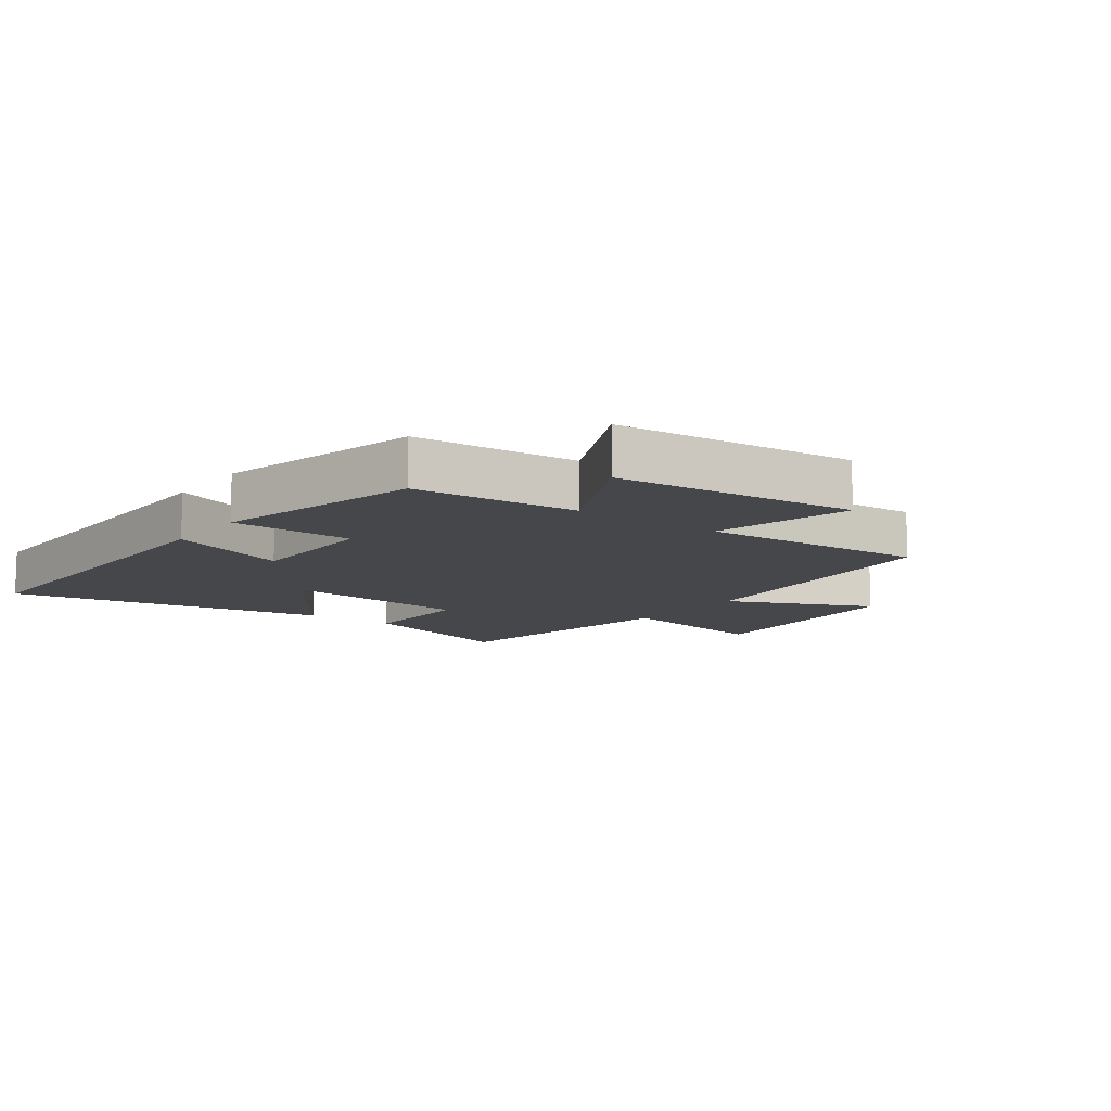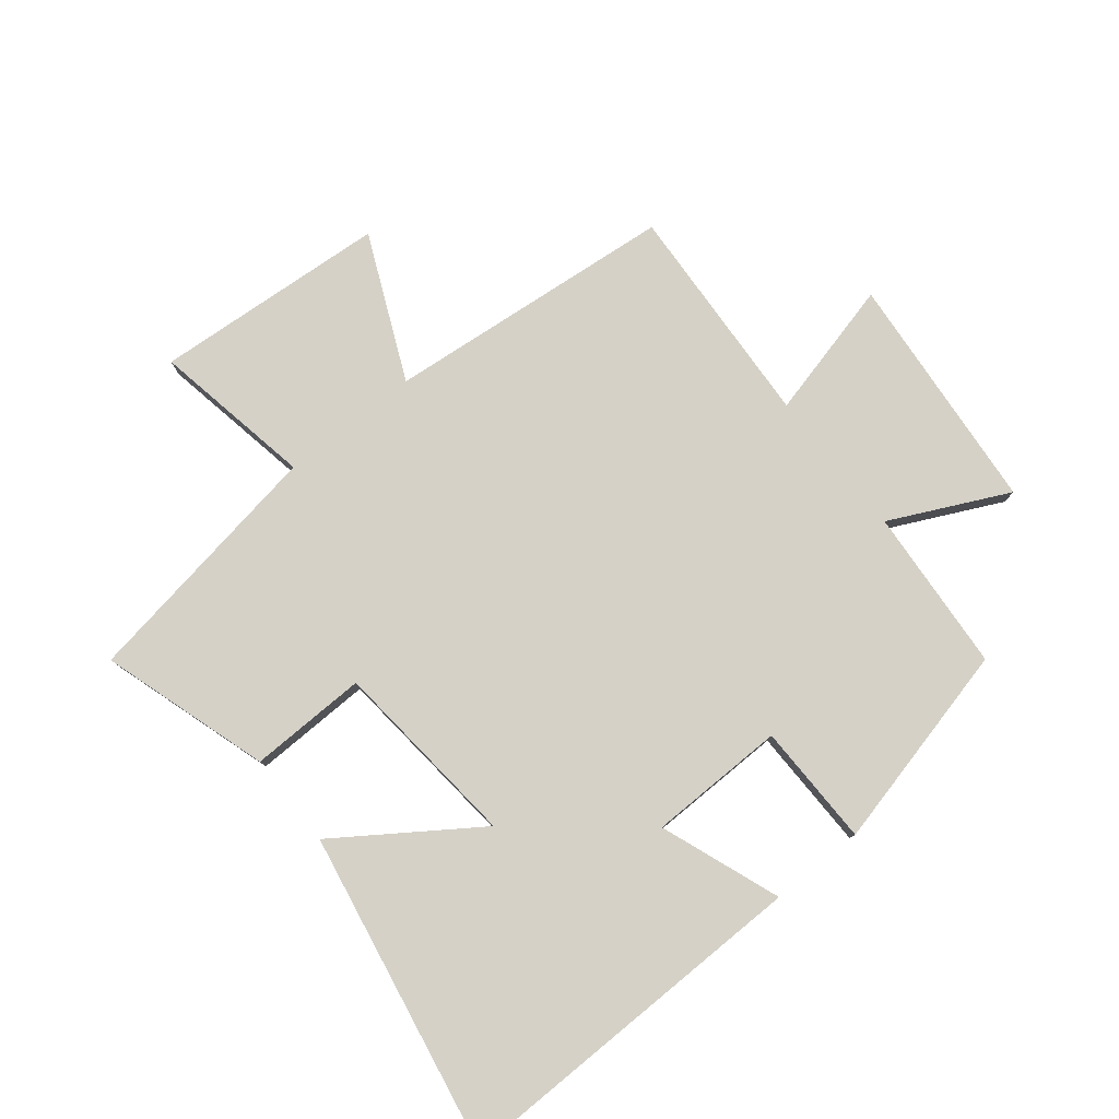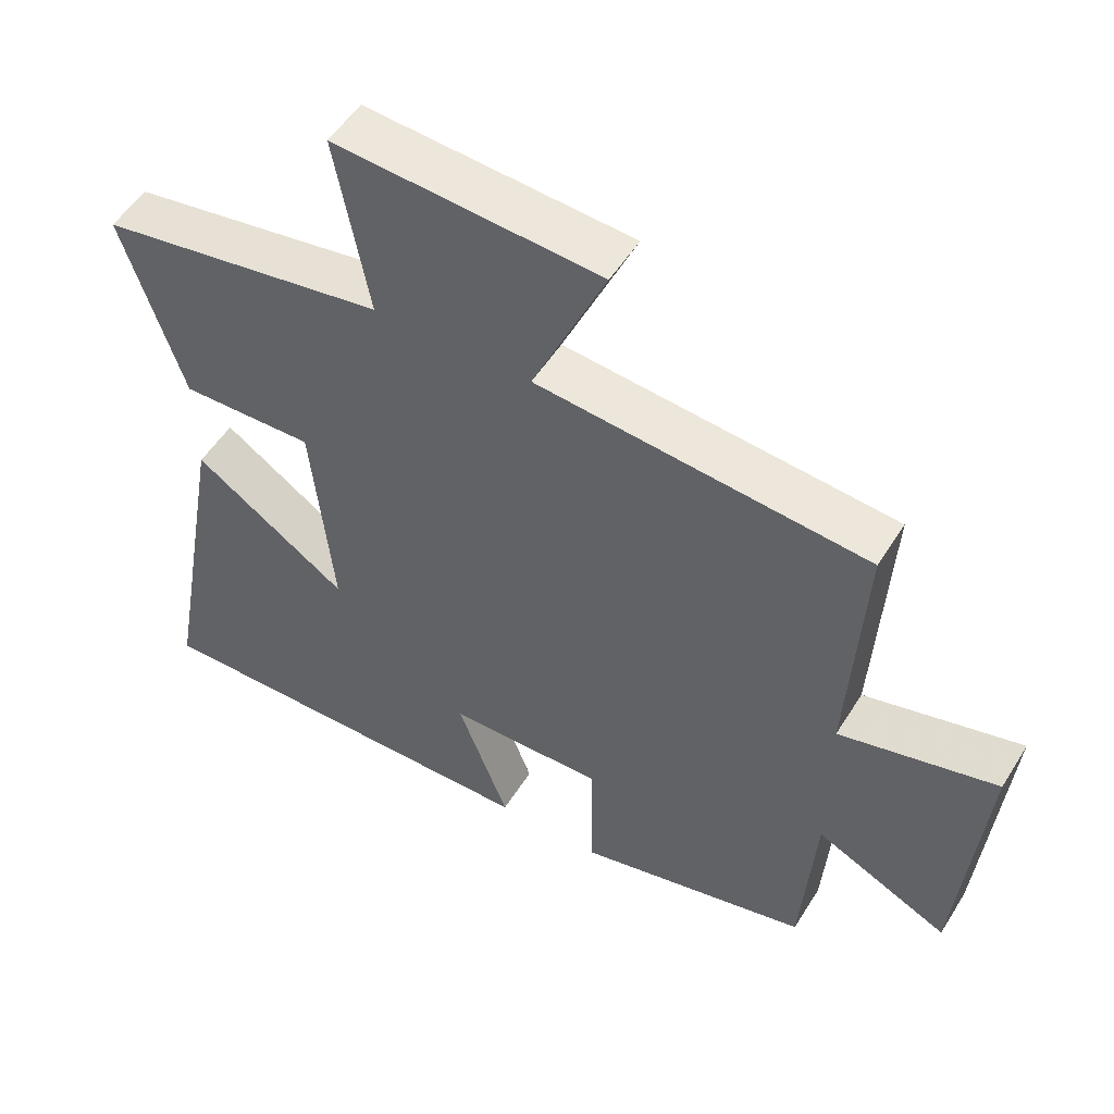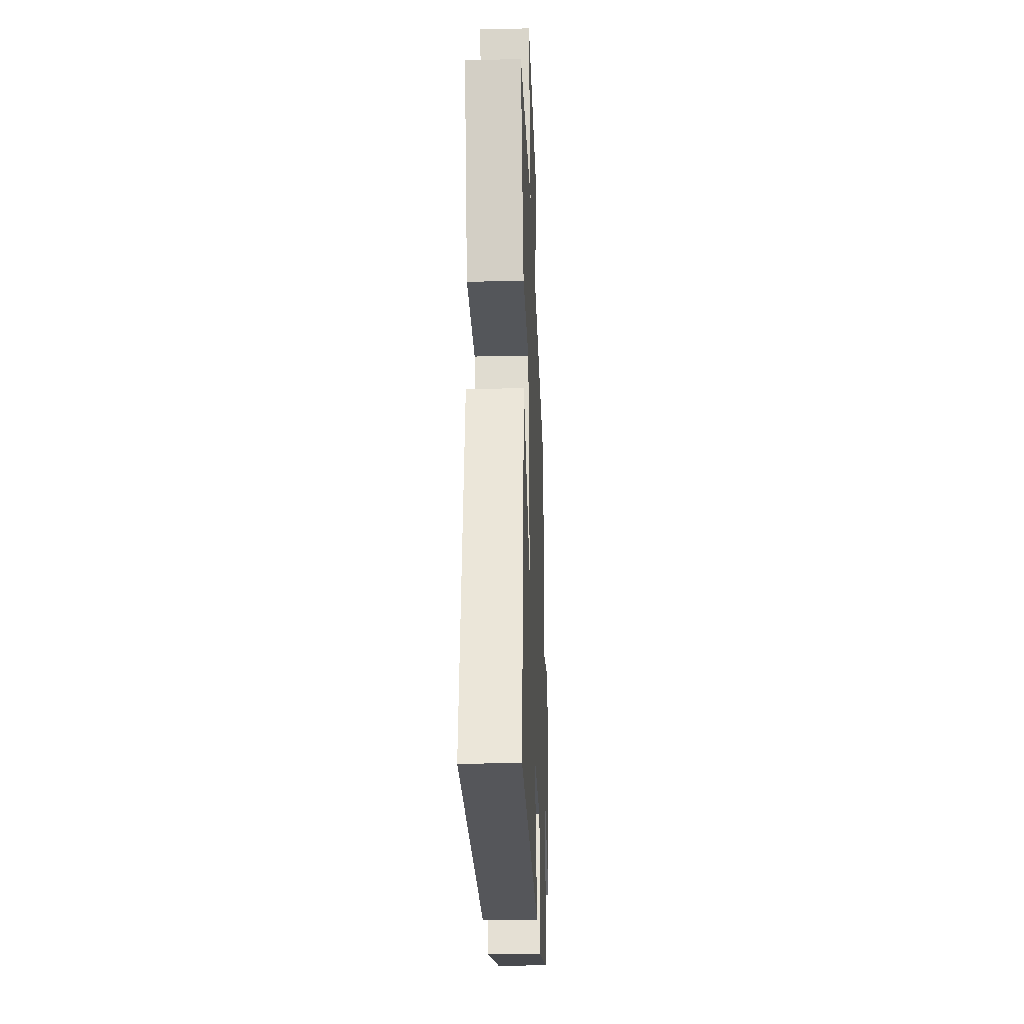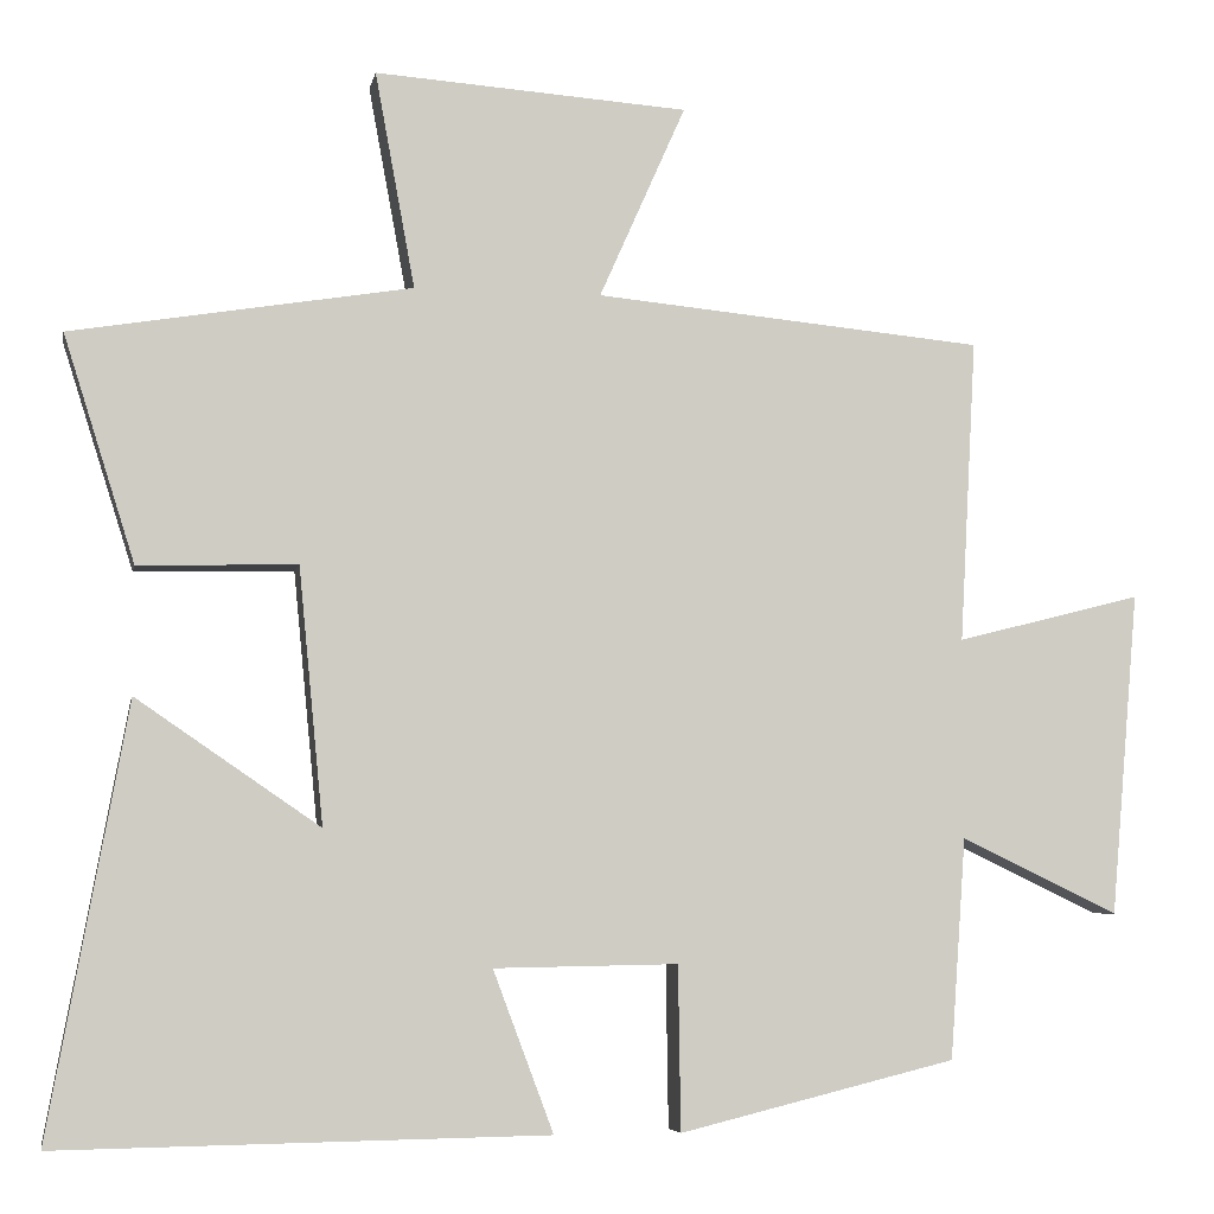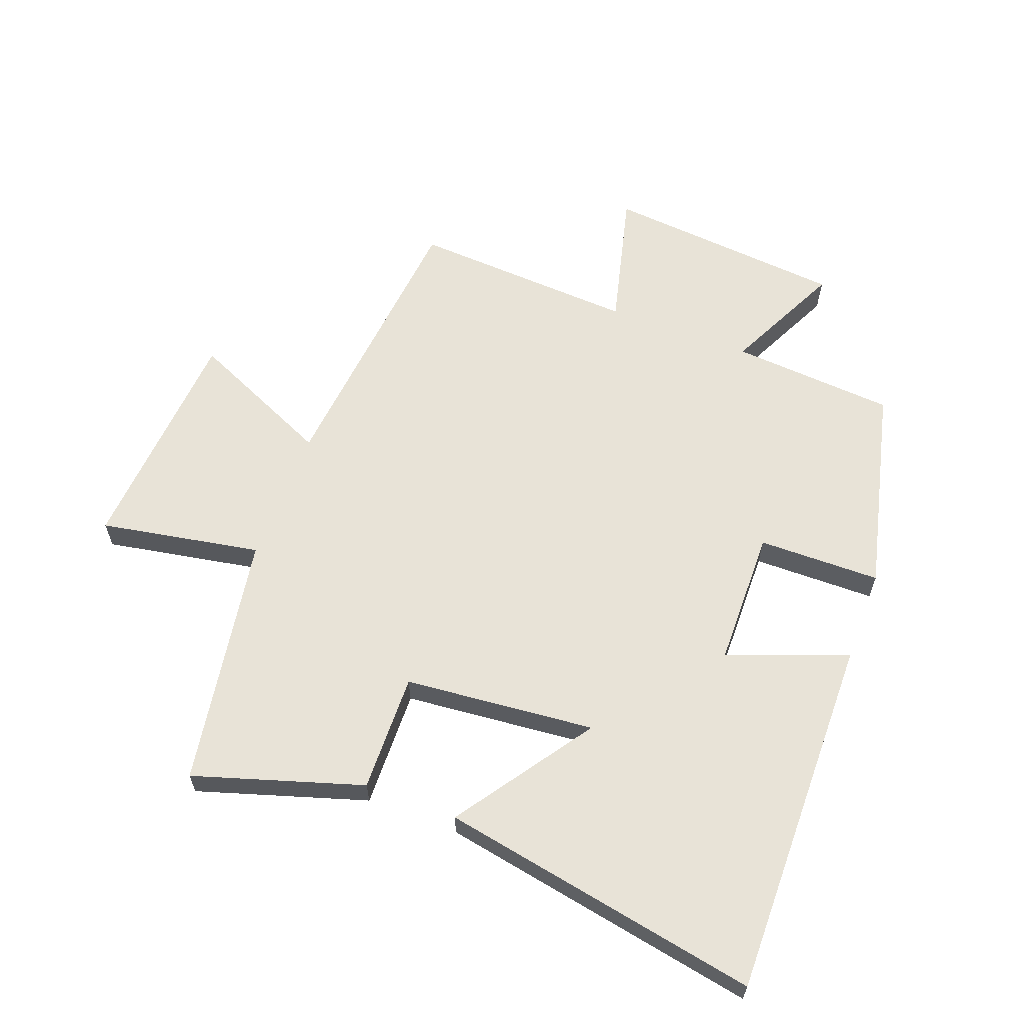
<metadata>
{"format":"obj","ext":"obj","renderer":"f3d","projection":"perspective","resolution":1024,"background":"white","views":[{"elev":-10.7,"azim":-126.2,"up":"+Y"},{"elev":78.9,"azim":141.4,"up":"+Y"},{"elev":52.5,"azim":-148.8,"up":"+Z"},{"elev":-26.7,"azim":92.1,"up":"+Z"},{"elev":-5.7,"azim":169.1,"up":"+Z"},{"elev":61.7,"azim":110.8,"up":"+Y"}]}
</metadata>
<code>
v 0.586 0.07 0.432
v 0.5 0.07 0.16
v 0.309 0.07 0.165
v 0.279 0.07 -0.143
v 0.5 0.07 0.008
v 0.594 0.07 -0.509
v 0.005 0.07 -0.5
v 0.078 0.07 -0.306
v -0.144 0.07 -0.302
v -0.147 0.07 -0.5
v -0.481 0.07 -0.418
v -0.5 0.07 -0.152
v -0.69 0.07 -0.243
v -0.724 0.07 0.147
v -0.5 0.07 0.09
v -0.52 0.07 0.456
v -0.05 0.07 0.5
v -0.154 0.07 0.734
v 0.224 0.07 0.76
v 0.176 0.07 0.5
v 0.586 0 0.432
v 0.5 0 0.16
v 0.309 0 0.165
v 0.279 0 -0.143
v 0.5 0 0.008
v 0.594 0 -0.509
v 0.005 0 -0.5
v 0.078 0 -0.306
v -0.144 0 -0.302
v -0.147 0 -0.5
v -0.481 0 -0.418
v -0.5 0 -0.152
v -0.69 0 -0.243
v -0.724 0 0.147
v -0.5 0 0.09
v -0.52 0 0.456
v -0.05 0 0.5
v -0.154 0 0.734
v 0.224 0 0.76
v 0.176 0 0.5
f 17 18 19 20
f 15 16 17 20
f 15 20 1
f 12 13 14 15
f 9 10 11 12
f 8 9 12 15
f 5 6 7 8
f 4 5 8
f 3 4 8 15
f 1 2 3
f 1 3 15
f 40 39 38 37
f 40 37 36 35
f 21 40 35
f 35 34 33 32
f 32 31 30 29
f 35 32 29 28
f 28 27 26 25
f 28 25 24
f 35 28 24 23
f 23 22 21
f 35 23 21
f 1 21 22 2
f 2 22 23 3
f 3 23 24 4
f 4 24 25 5
f 5 25 26 6
f 6 26 27 7
f 7 27 28 8
f 8 28 29 9
f 9 29 30 10
f 10 30 31 11
f 11 31 32 12
f 12 32 33 13
f 13 33 34 14
f 14 34 35 15
f 15 35 36 16
f 16 36 37 17
f 17 37 38 18
f 18 38 39 19
f 19 39 40 20
f 20 40 21 1

</code>
